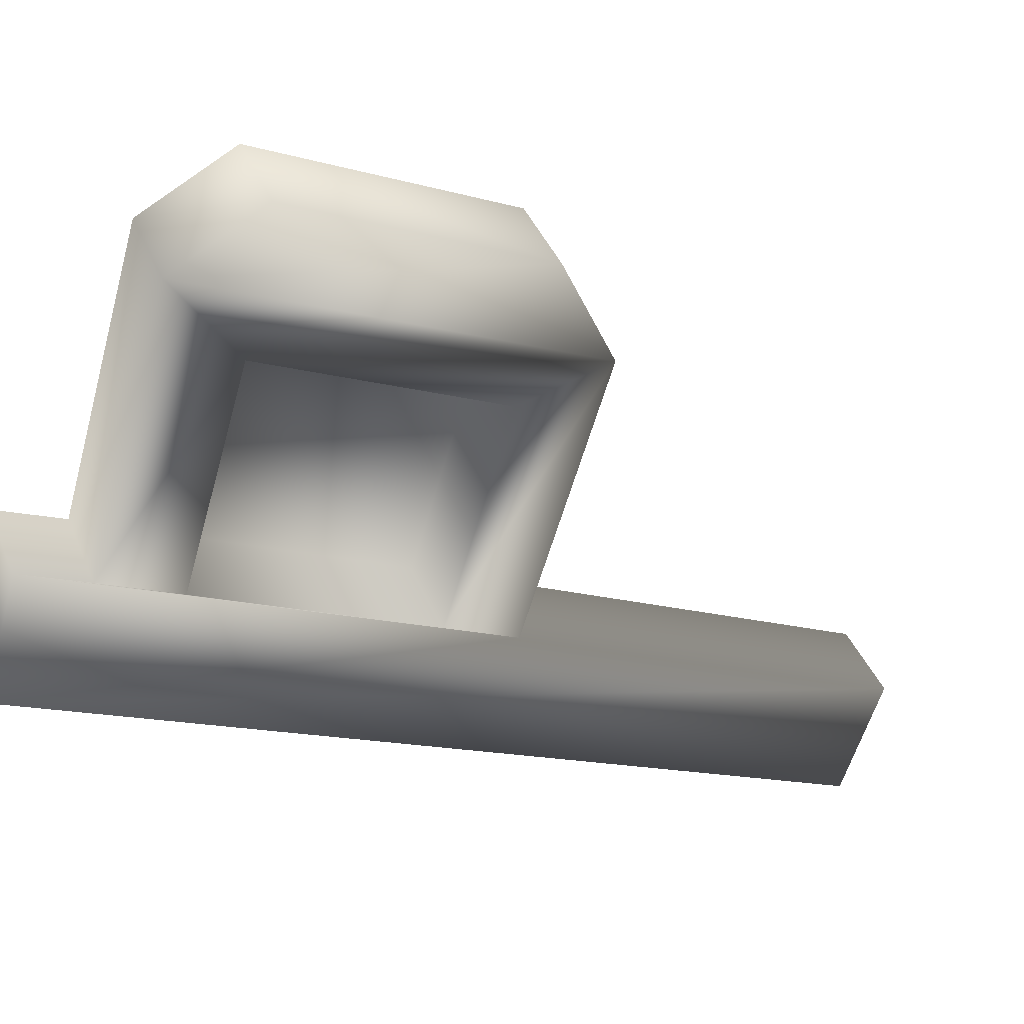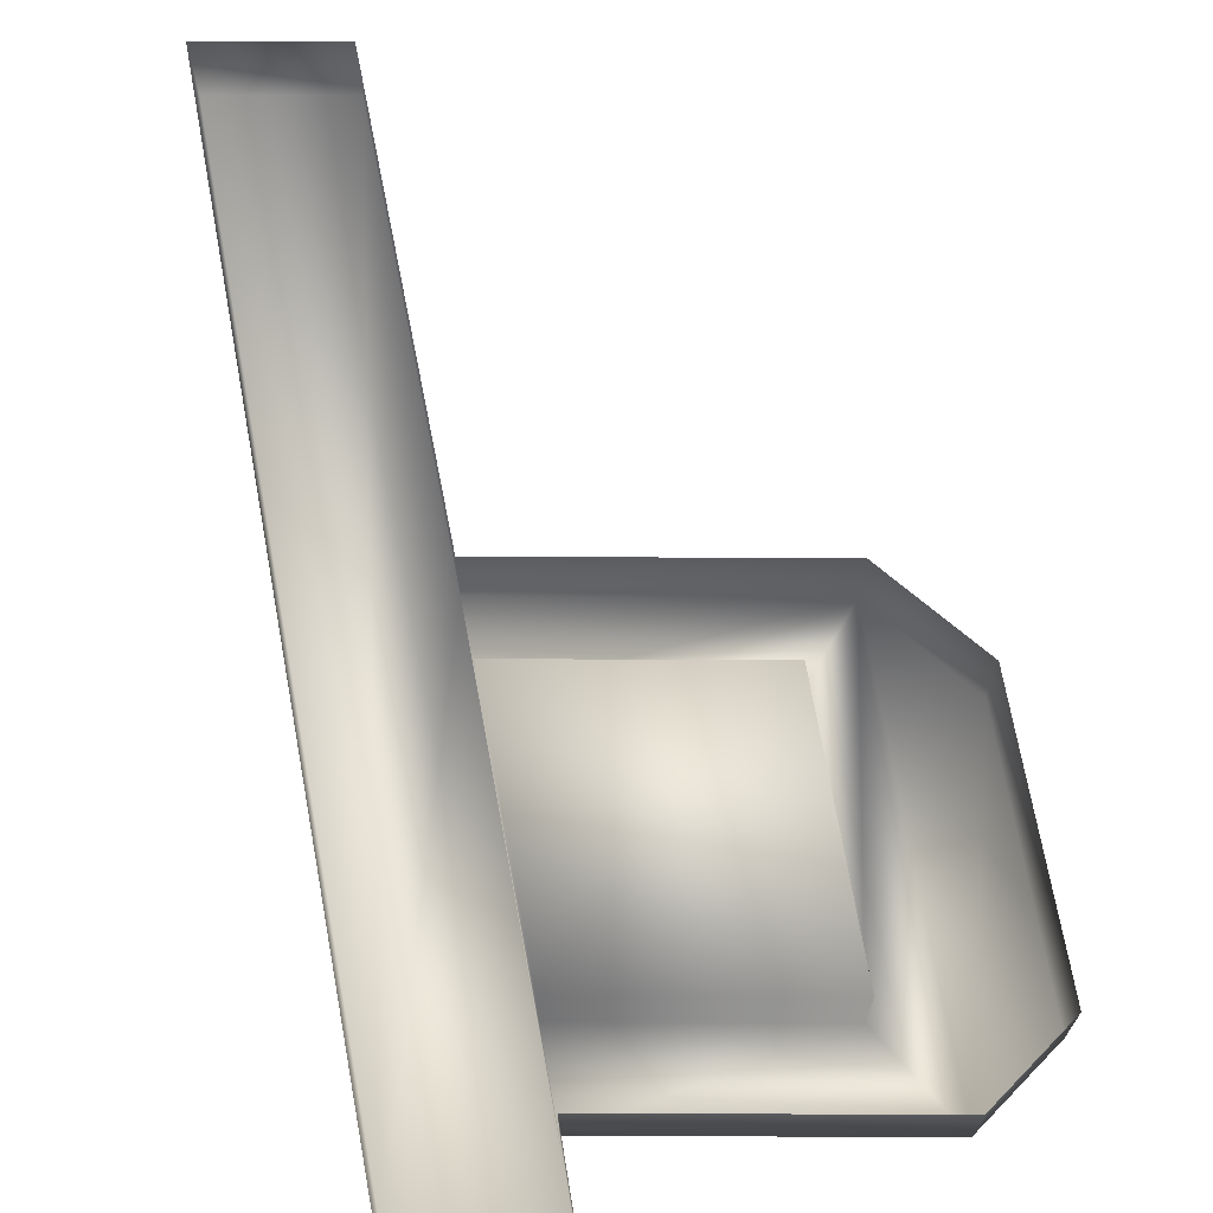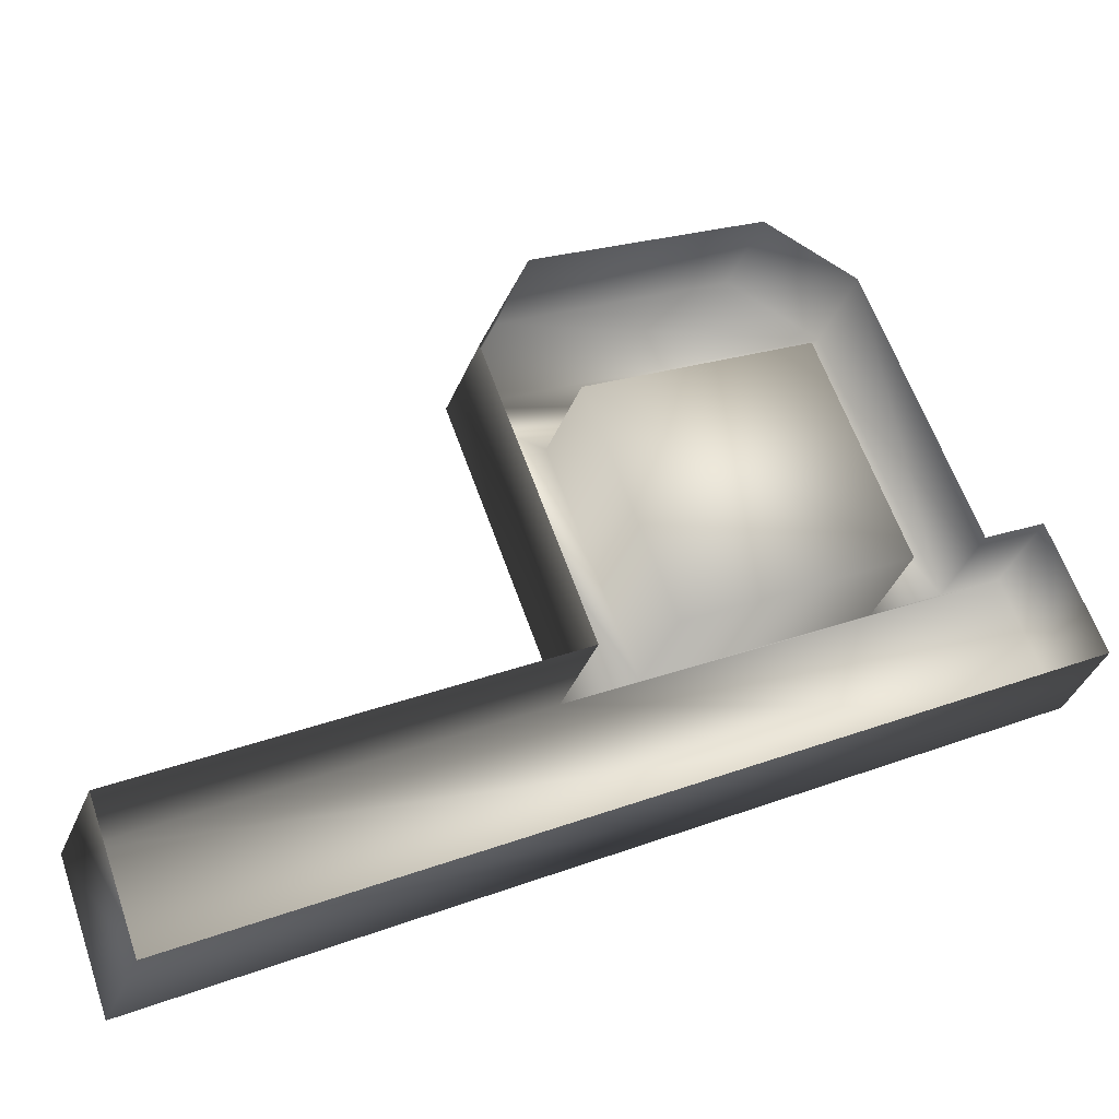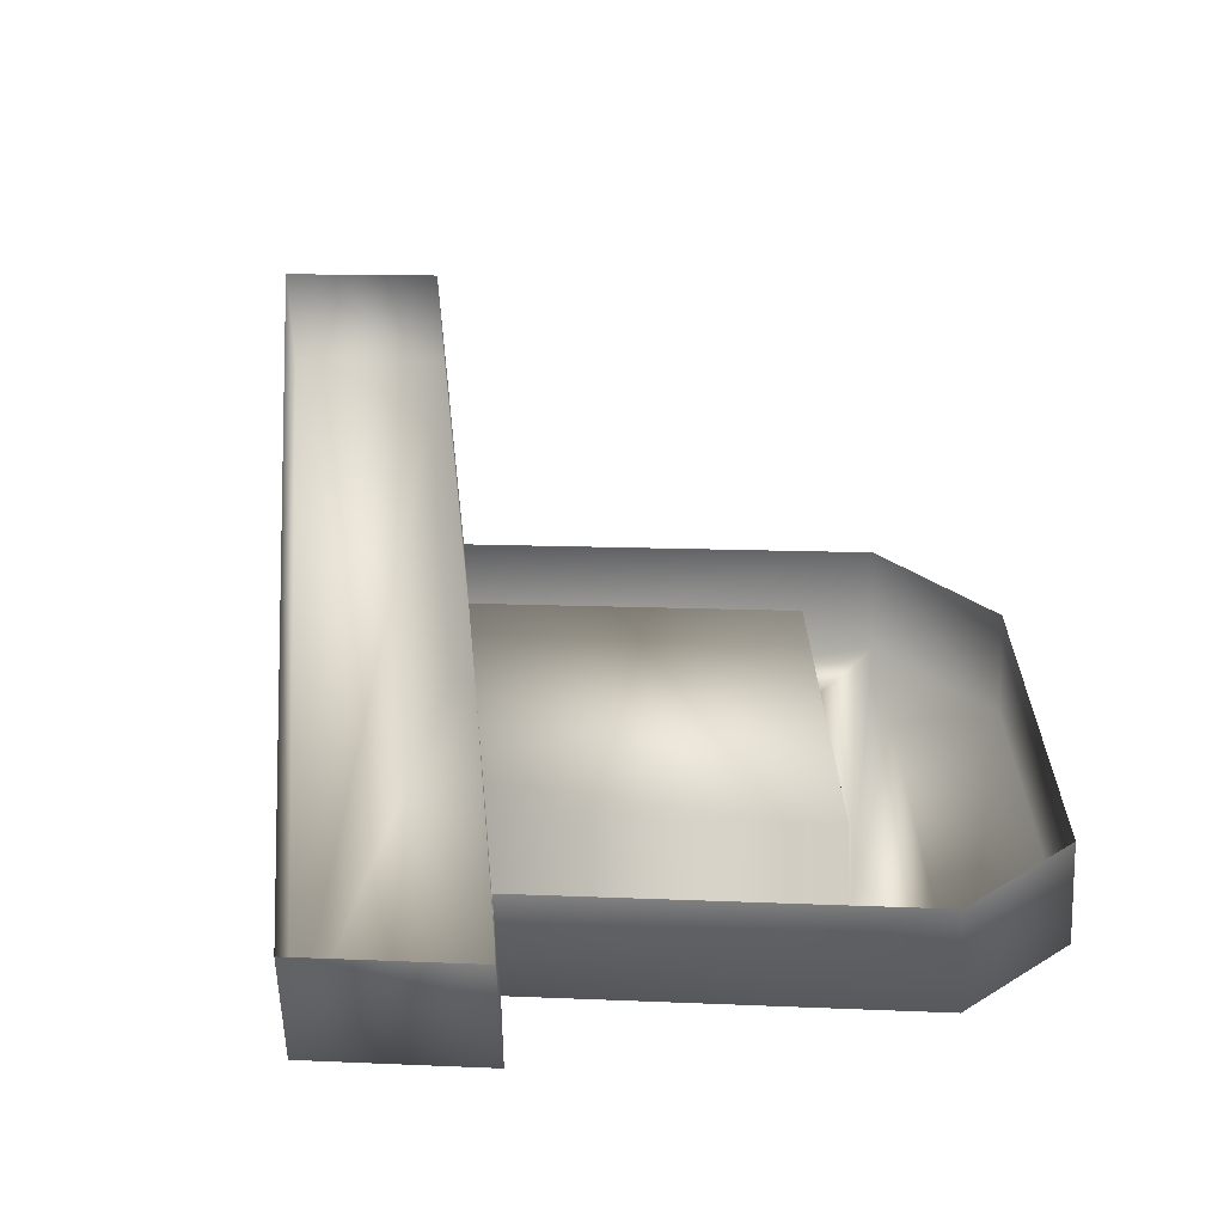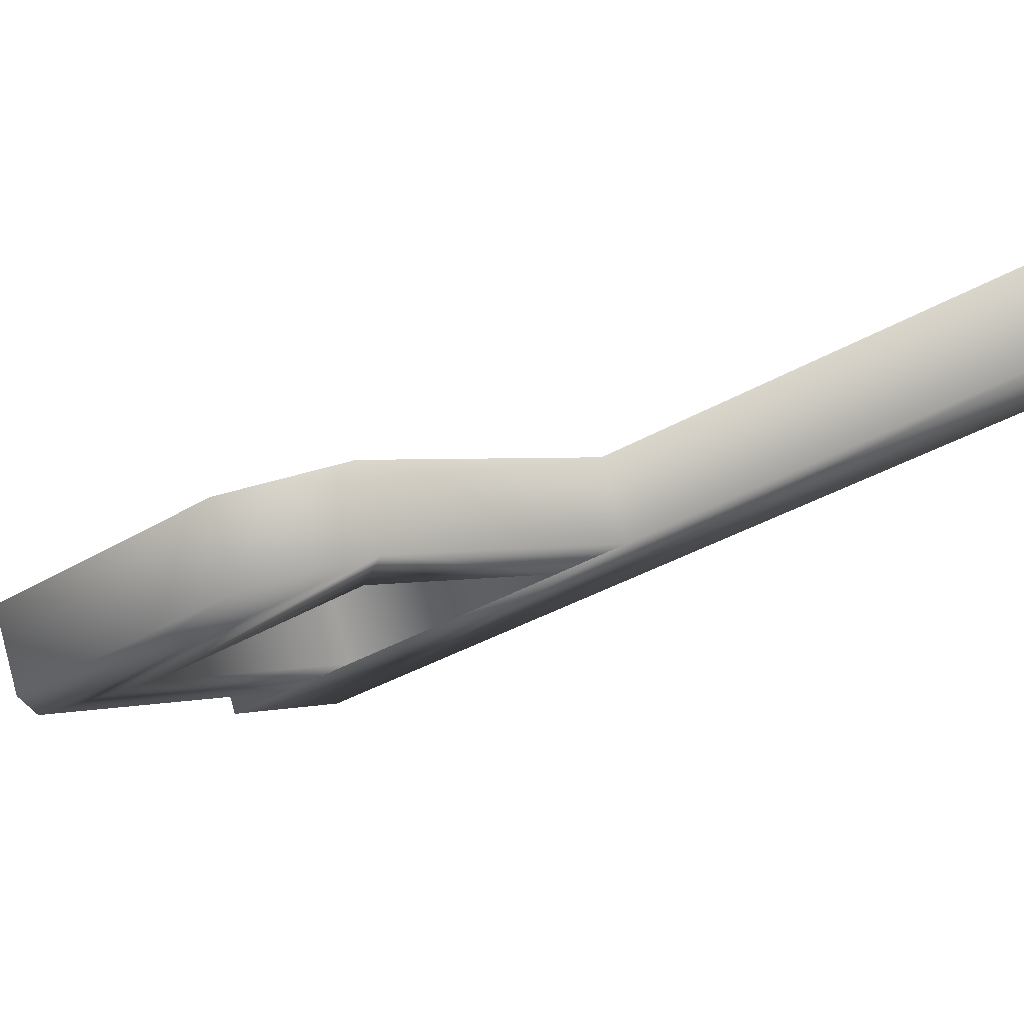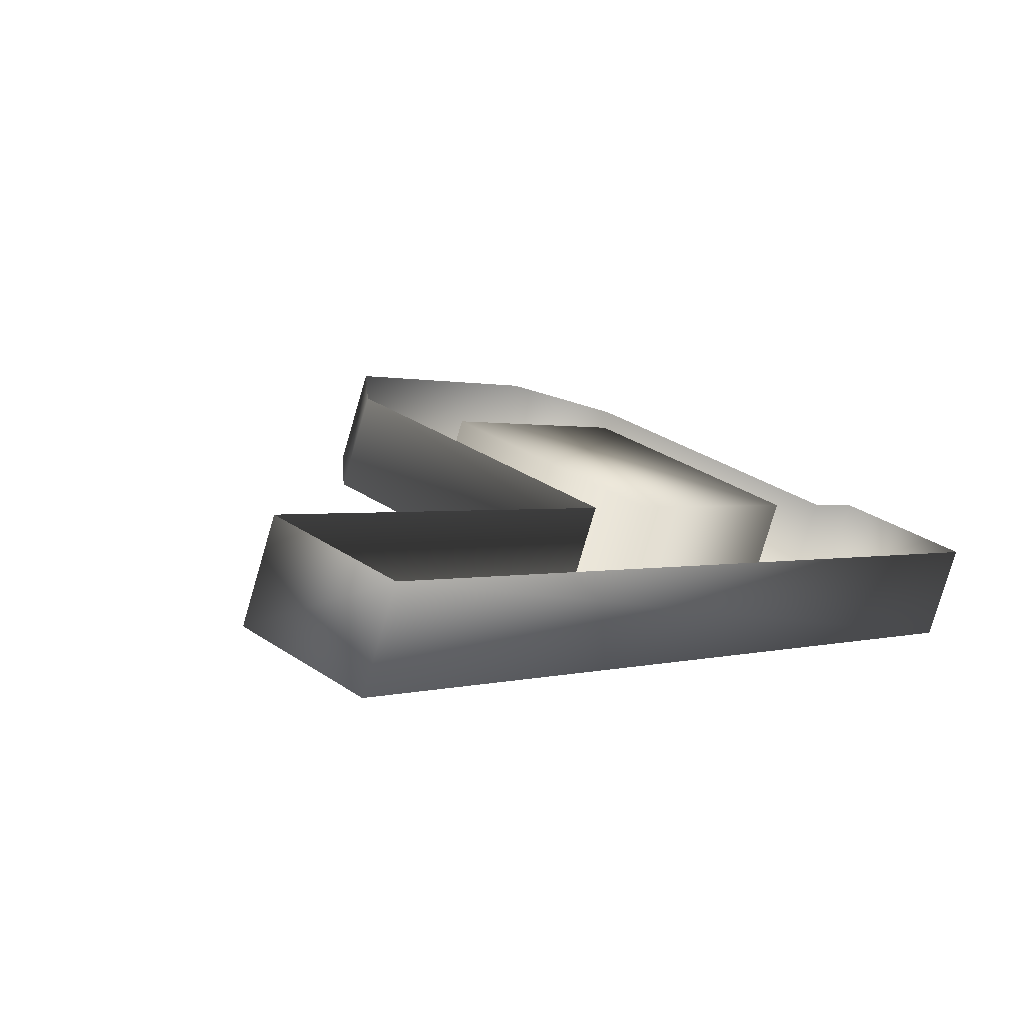
<metadata>
{"format":"obj","ext":"obj","renderer":"f3d","projection":"perspective","resolution":1024,"background":"white","views":[{"elev":-55.0,"azim":-105.3,"up":"+Z"},{"elev":47.4,"azim":-179.7,"up":"+Z"},{"elev":58.0,"azim":71.4,"up":"+Z"},{"elev":11.1,"azim":-173.3,"up":"+Z"},{"elev":1.8,"azim":-45.8,"up":"+Z"},{"elev":26.9,"azim":47.7,"up":"+Z"}]}
</metadata>
<code>
o mesh173/mesh173-geometry#mesh173-geometry
v -0.01324 0.2597 -0.442
v -0.0438 0.2637 -0.4321
v -0.01324 0.2637 -0.4321
v -0.0438 0.2597 -0.442
v -0.01936 0.293 -0.4441
v -0.04978 0.2503 -0.4382
v -0.04939 0.293 -0.4441
v -0.01936 0.2889 -0.454
v -0.01127 0.2503 -0.4382
v -0.04939 0.2889 -0.454
v -0.02288 0.3068 -0.4613
v -0.04978 0.2543 -0.4283
v -0.05881 0.2987 -0.458
v -0.0214 0.2987 -0.458
v -0.00539 0.3068 -0.4613
v -0.01127 0.2543 -0.4283
v -0.06171 0.2597 -0.442
v -0.02288 0.3108 -0.4514
v -5.7e-05 0.1993 -0.4173
v -0.06171 0.2637 -0.4321
v -0.05881 0.3027 -0.4481
v -0.06771 0.2902 -0.4545
v -0.0214 0.3027 -0.4481
v 0.01685 0.1993 -0.4173
v -0.00539 0.3108 -0.4514
v -5.7e-05 0.2033 -0.4074
v -0.06771 0.2942 -0.4446
v 0.01685 0.2033 -0.4074
f 1 2 3
f 2 1 4
f 5 1 3
f 1 6 4
f 4 7 2
f 1 5 8
f 6 1 9
f 4 6 10
f 7 4 10
f 10 5 7
f 5 10 8
f 11 1 8
f 11 9 1
f 9 12 6
f 13 10 6
f 10 14 8
f 11 8 14
f 15 9 11
f 12 9 16
f 12 17 6
f 14 10 13
f 13 6 17
f 14 18 11
f 15 19 9
f 18 15 11
f 19 16 9
f 17 12 20
f 21 14 13
f 13 17 22
f 18 14 23
f 19 15 24
f 15 18 25
f 16 19 26
f 27 17 20
f 14 21 23
f 22 21 13
f 17 27 22
f 15 28 24
f 28 19 24
f 28 15 25
f 19 28 26
f 21 22 27
f 3 2 1
f 4 1 2
f 2 5 3
f 3 5 2
f 3 1 5
f 4 6 1
f 2 7 4
f 5 2 7
f 7 2 5
f 8 5 1
f 9 1 6
f 10 6 4
f 10 4 7
f 7 5 10
f 8 10 5
f 8 1 11
f 1 9 11
f 6 12 9
f 6 10 13
f 8 14 10
f 14 8 11
f 11 9 15
f 16 9 12
f 6 17 12
f 13 10 14
f 17 6 13
f 11 18 14
f 9 19 15
f 11 15 18
f 9 16 19
f 20 12 17
f 13 14 21
f 22 17 13
f 23 14 18
f 24 15 19
f 25 18 15
f 26 19 16
f 20 17 27
f 23 21 14
f 13 21 22
f 22 27 17
f 24 28 15
f 24 19 28
f 25 15 28
f 26 28 19
f 27 22 21

</code>
